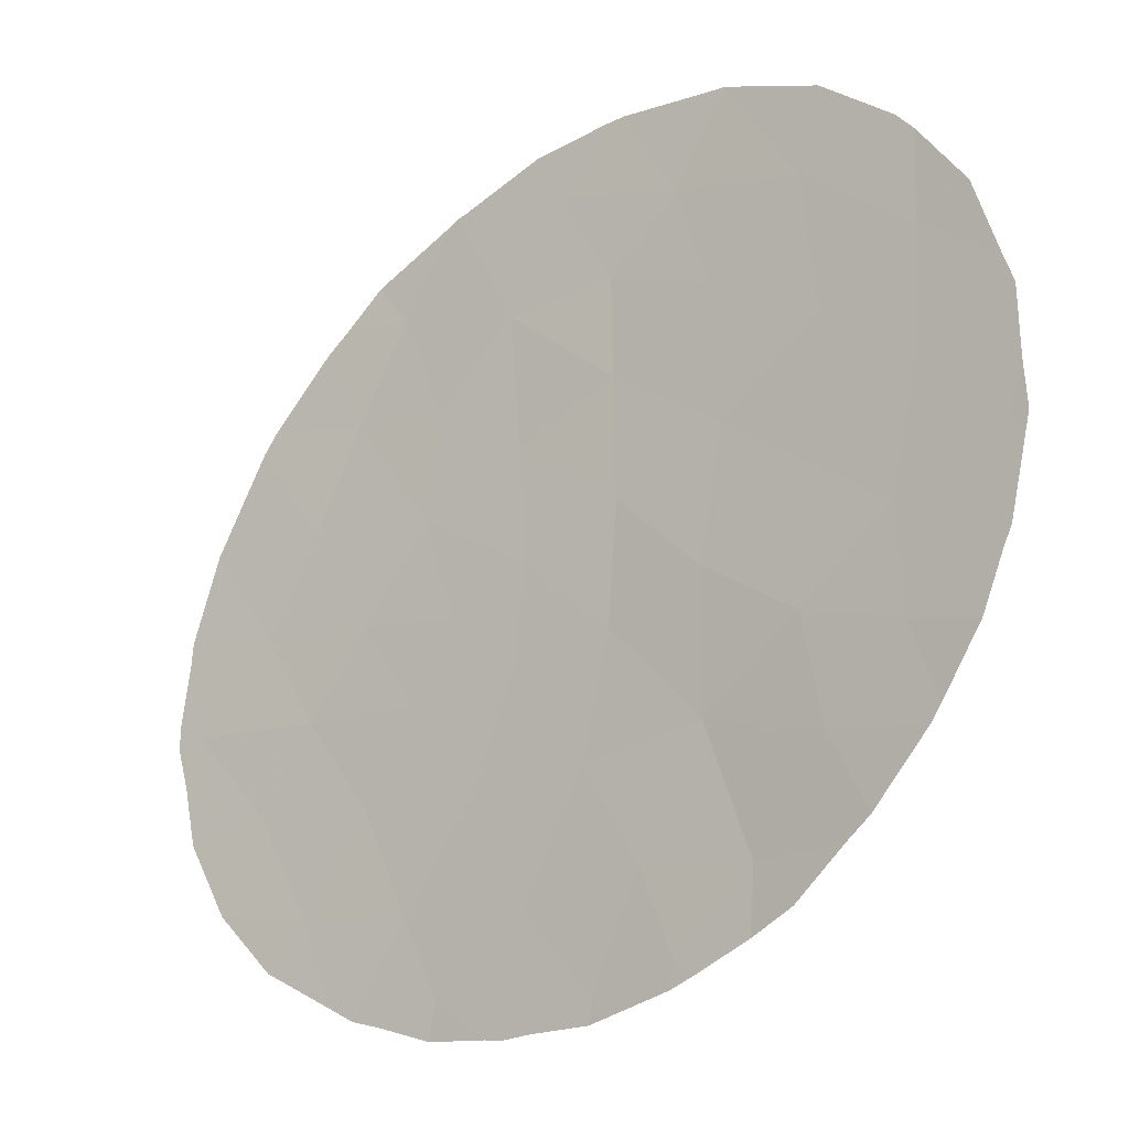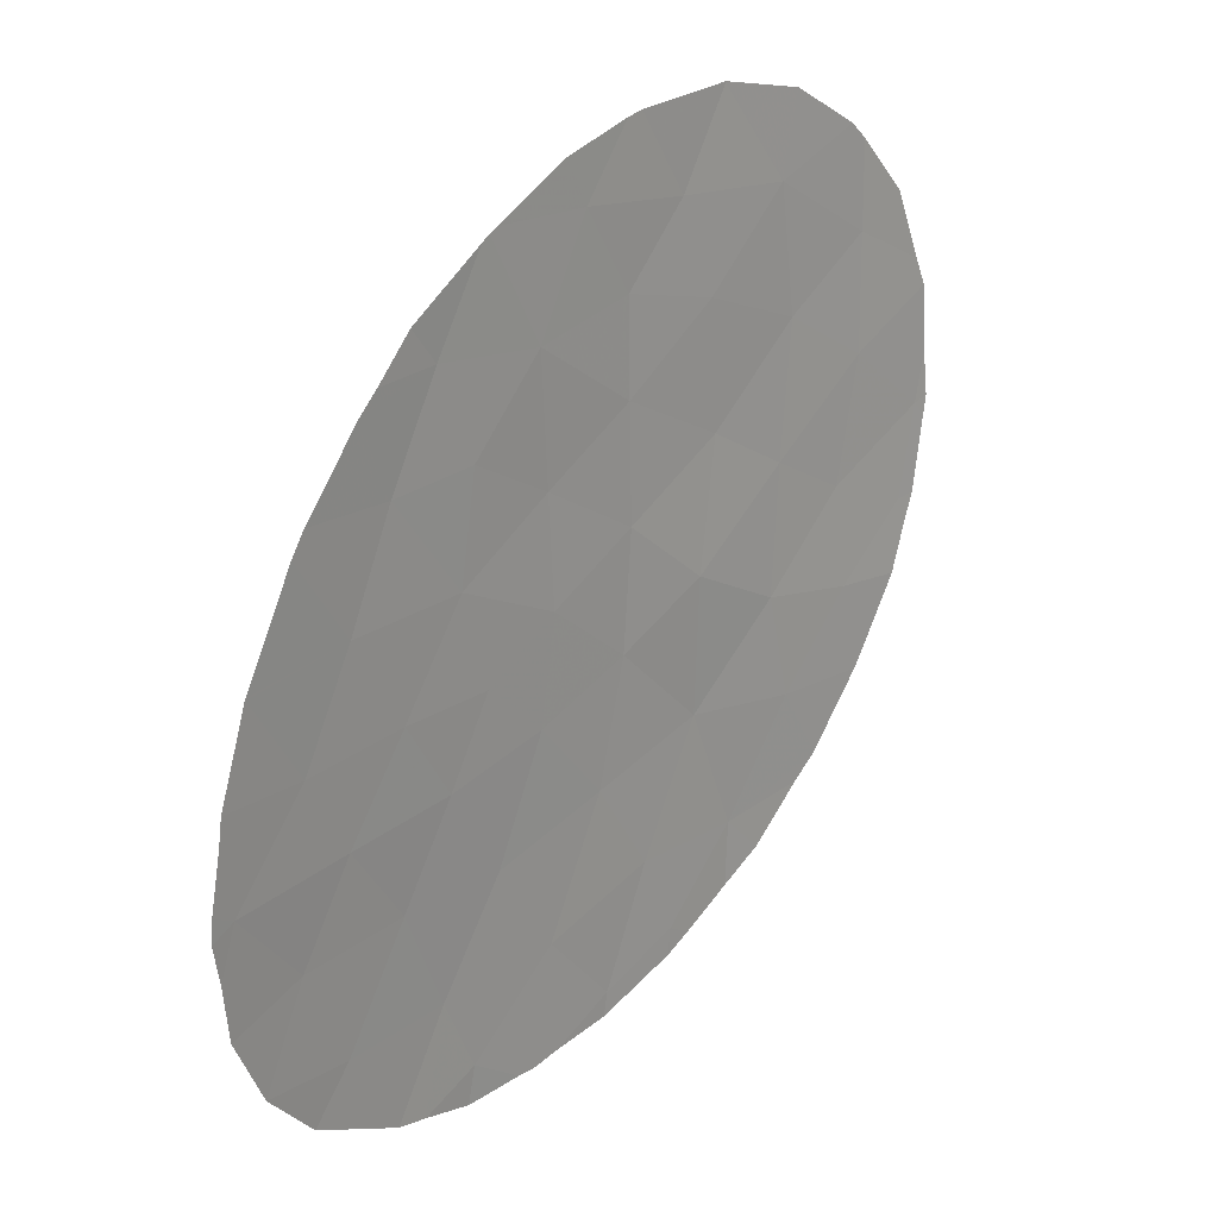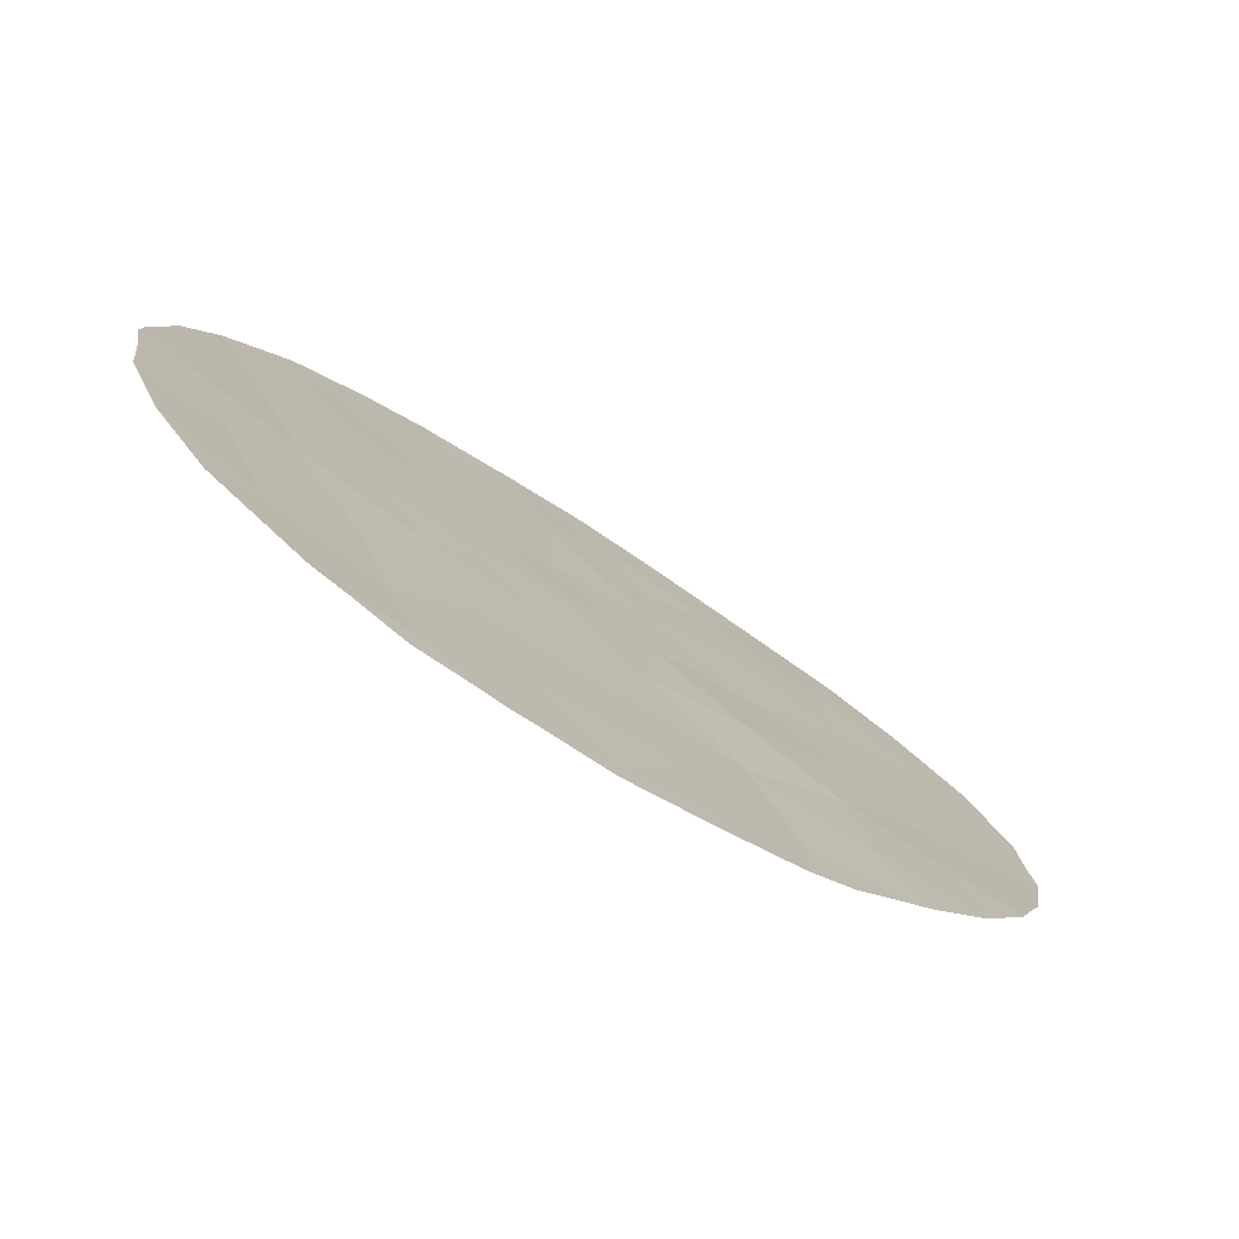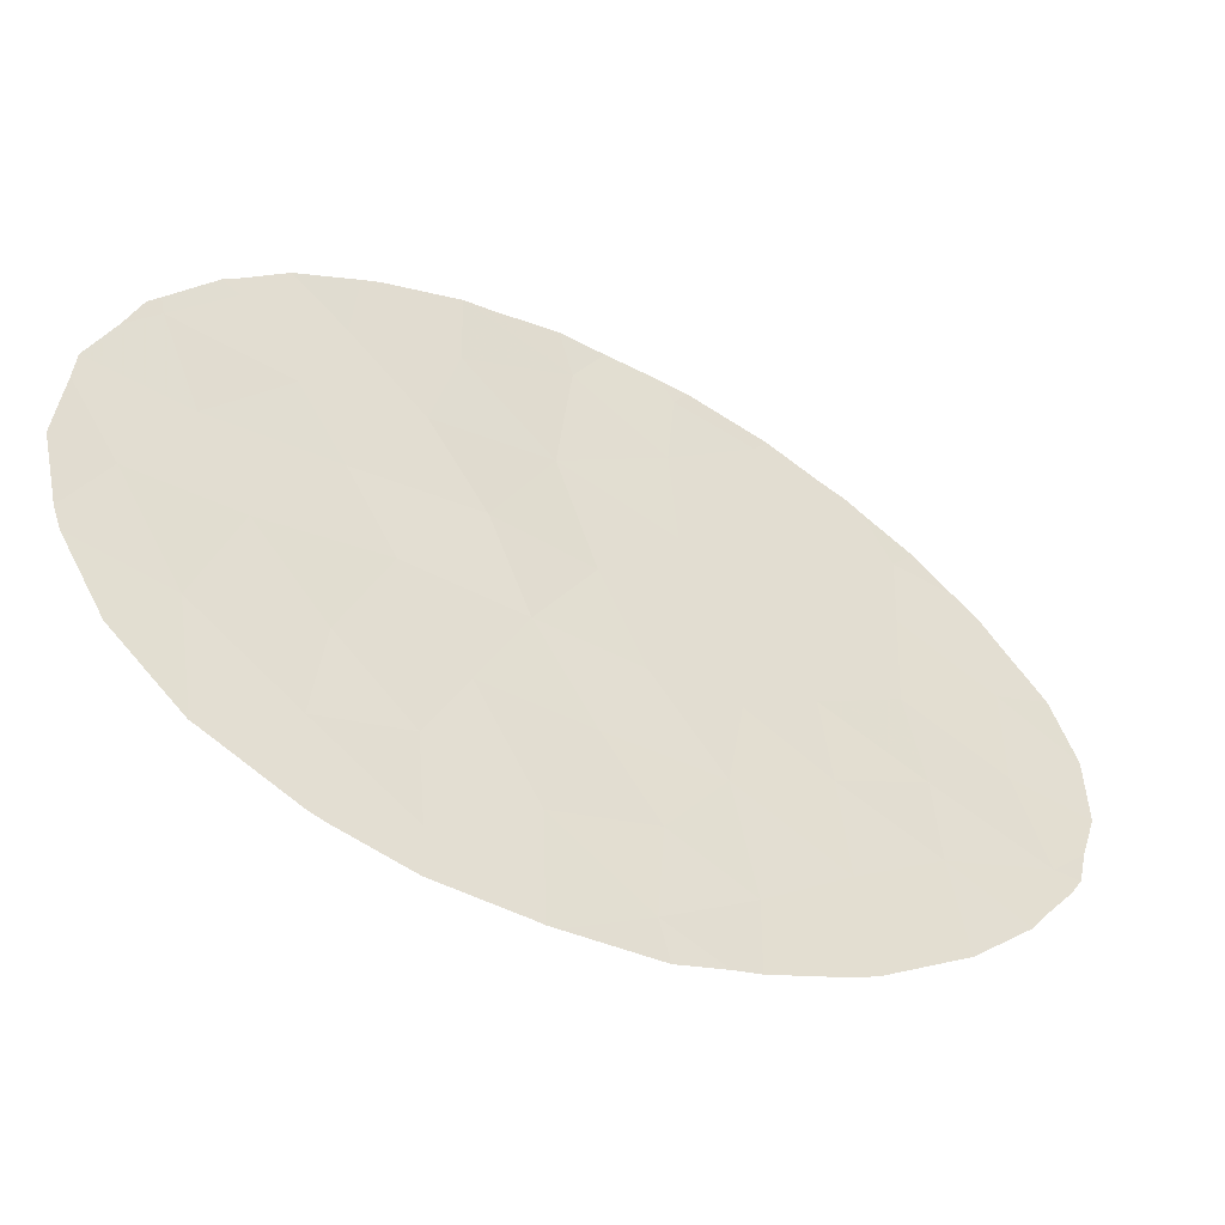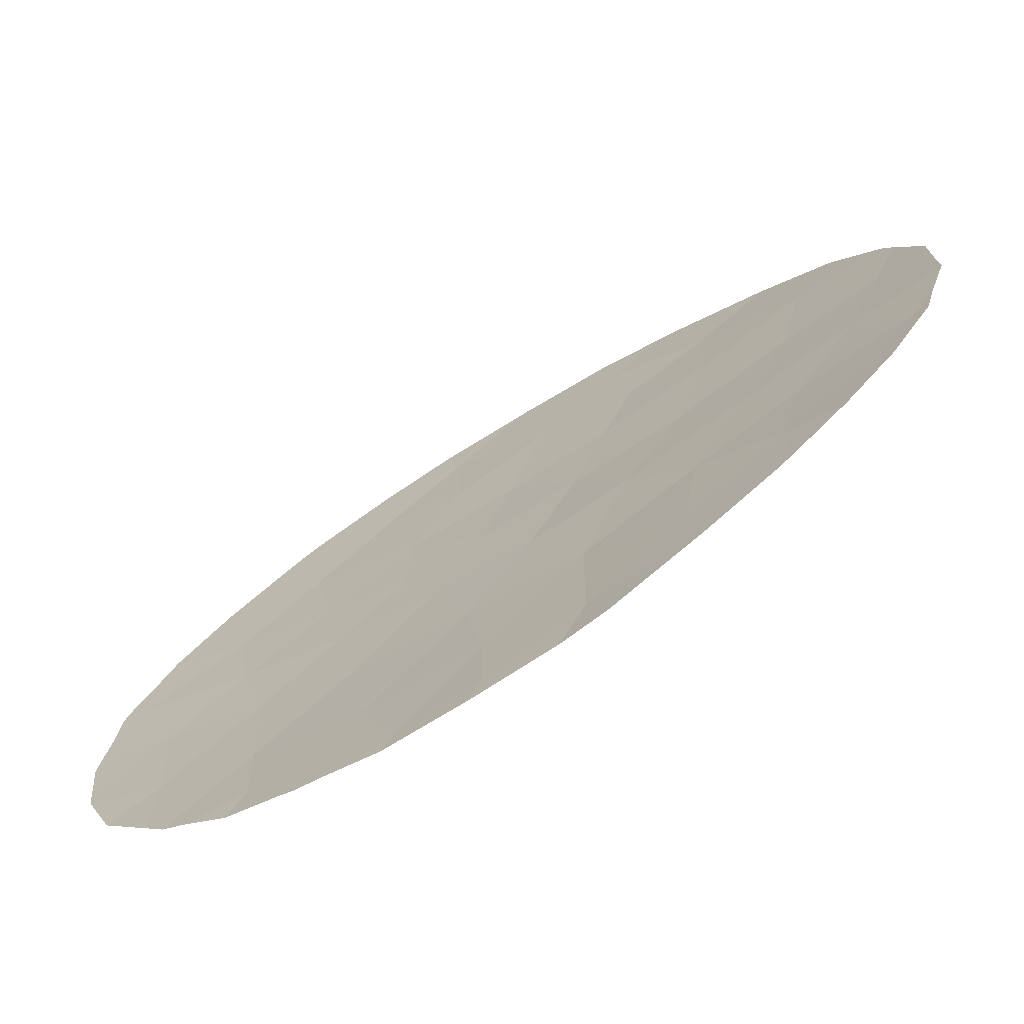
<metadata>
{"format":"obj","ext":"obj","renderer":"f3d","projection":"perspective","resolution":1024,"background":"white","views":[{"elev":79.8,"azim":179.2,"up":"+Y"},{"elev":22.7,"azim":98.9,"up":"+Z"},{"elev":-76.9,"azim":112.0,"up":"+Z"},{"elev":26.0,"azim":23.1,"up":"+Y"},{"elev":30.2,"azim":-161.9,"up":"+Y"}]}
</metadata>
<code>
v 39.93 23.2 -22.63
v 43.67 20.46 -20.31
v 45.35 19.32 -17.59
v 44.59 19.94 -28.73
v 42.38 21.32 -16.54
v 43.47 20.51 -14.78
v 50.69 15.98 -27.94
v 40.8 22.49 -19.79
v 45.49 19.28 -23.42
v 45.95 18.97 -25.6
v 44.07 20.22 -25.04
v 45.09 19.58 -27.26
v 42.6 21.3 -23.49
v 41.1 22.39 -23.83
v 51.46 15.55 -26.1
v 42.41 21.37 -21.19
v 45.84 19.07 -29.31
v 42.28 21.56 -25.38
v 52.29 15.17 -21.43
v 46.89 18.35 -20.24
v 48.4 17.37 -29.29
v 43.36 20.74 -27.31
v 46.15 18.83 -16.08
v 46.93 18.34 -27.87
v 42.15 21.5 -18.8
v 40.74 22.47 -17.73
v 48.93 17.02 -27.92
v 48.51 17.36 -21.26
v 49.58 16.71 -22.96
v 46.83 18.42 -22.19
v 48.85 17.15 -17.69
v 48.76 17.19 -24.42
v 41.22 22.22 -21.99
v 49.7 16.64 -19.44
v 47.04 18.29 -17.95
v 44.04 20.29 -22.61
v 50.48 16.19 -21.26
v 43.79 20.39 -18.05
v 52.64 14.95 -24.62
v 49.62 16.62 -26.05
v 47.07 18.25 -24.06
v 48.06 17.64 -22.99
v 51.33 15.68 -23.04
v 39.58 23.4 -21
v 48.25 17.53 -19.37
v 45.33 19.37 -21.33
v 50.59 16.09 -24.53
v 44.3 20 -16.34
v 45.35 19.34 -19.28
v 47.87 17.72 -26.12
v 43.43 20.54 -14.77
v 42.06 21.5 -15.12
v 52.2 15.14 -27.77
v 51.35 15.59 -28.77
v 40.97 22.27 -15.9
v 39.43 23.46 -18.95
v 39.39 23.51 -20.12
v 52.76 14.84 -26.51
v 52.21 15.13 -27.77
v 43.49 20.5 -14.76
v 43.62 20.42 -14.77
v 45.9 19.03 -29.74
v 45.58 19.26 -29.6
v 40.7 22.47 -16.2
v 51.46 15.66 -19.7
v 52.28 15.18 -21.39
v 40.83 22.62 -25.45
v 41.68 22.02 -26.71
v 46.83 18.42 -29.86
v 50.28 16.22 -29.36
v 48.06 17.65 -16.16
v 49.32 16.9 -17.04
v 49.84 16.48 -29.61
v 52.9 14.79 -25.51
v 52.78 14.89 -22.94
v 52.83 14.86 -23.36
v 49.35 16.79 -29.72
v 42.81 21.17 -28.01
v 43.43 20.71 -28.47
v 48.52 17.29 -29.96
v 42.04 21.74 -27.11
v 43.47 20.52 -14.76
v 39.34 23.58 -20.93
v 47.92 17.74 -16.05
v 39.79 23.33 -23.02
v 40.08 23.16 -23.94
v 49.92 16.55 -17.72
v 52.3 15.17 -21.42
v 52.3 15.16 -21.43
v 52.33 15.15 -21.53
v 39.98 23.02 -17.21
v 46.53 18.59 -15.27
v 45.36 19.31 -14.93
v 39.6 23.32 -18.45
v 51.22 15.8 -19.32
v 50.26 16.36 -18.07
v 39.4 23.54 -21.25
v 39.63 23.42 -22.59
v 44.65 19.91 -29.22
v 44.23 20.19 -28.98
v 40.67 22.73 -25.14
v 45.09 19.48 -14.87
v 53.04 14.73 -24.81
v 53.01 14.75 -24.4
v 47.77 17.83 -15.98
v 47.3 18.11 -29.95
v 47.59 17.92 -29.94
f 5 6 51
f 5 51 52
f 7 54 53
f 5 52 55
f 44 8 56
f 44 56 57
f 24 12 17
f 13 33 14
f 36 46 2
f 15 59 58
f 6 61 60
f 17 63 62
f 13 18 11
f 26 5 55
f 26 55 64
f 37 19 66
f 37 66 65
f 18 13 14
f 18 67 68
f 17 62 69
f 12 24 10
f 24 50 10
f 25 8 16
f 49 38 2
f 48 3 23
f 36 9 46
f 45 35 20
f 16 33 13
f 7 70 54
f 31 72 71
f 7 27 73
f 7 73 70
f 39 15 58
f 39 58 74
f 43 39 76
f 43 76 75
f 27 21 77
f 27 77 73
f 18 22 11
f 4 12 22
f 22 78 79
f 21 80 77
f 22 18 68
f 22 68 81
f 22 81 78
f 6 82 51
f 6 60 82
f 26 25 5
f 1 14 33
f 35 23 3
f 10 50 41
f 44 57 83
f 46 30 20
f 30 28 20
f 20 49 46
f 35 31 71
f 35 71 84
f 2 25 16
f 32 42 41
f 14 1 85
f 14 85 86
f 15 47 40
f 48 38 3
f 31 87 72
f 19 89 88
f 19 90 89
f 16 8 33
f 26 64 91
f 23 92 93
f 28 37 34
f 9 30 46
f 8 25 26
f 8 26 94
f 8 94 56
f 26 91 94
f 28 30 42
f 27 40 50
f 45 28 34
f 34 31 45
f 34 37 65
f 34 65 95
f 34 95 96
f 44 83 97
f 1 44 97
f 1 97 98
f 17 12 4
f 31 34 96
f 31 96 87
f 35 3 49
f 4 100 99
f 10 9 11
f 2 16 36
f 7 15 40
f 15 7 53
f 15 53 59
f 17 4 99
f 17 99 63
f 18 14 101
f 18 101 67
f 36 11 9
f 11 36 13
f 12 10 11
f 28 29 37
f 6 48 102
f 6 102 61
f 2 38 25
f 38 49 3
f 13 36 16
f 39 74 103
f 39 103 104
f 39 104 76
f 19 43 75
f 19 75 90
f 39 43 47
f 23 35 84
f 23 84 105
f 23 105 92
f 27 24 21
f 24 17 69
f 24 69 106
f 14 86 101
f 22 12 11
f 24 27 50
f 41 50 32
f 41 9 10
f 25 38 5
f 27 7 40
f 6 5 48
f 30 41 42
f 41 30 9
f 32 29 42
f 15 39 47
f 47 43 29
f 29 32 47
f 40 47 32
f 8 44 33
f 1 98 85
f 48 23 93
f 48 93 102
f 19 37 43
f 29 43 37
f 35 45 31
f 28 42 29
f 50 40 32
f 44 1 33
f 19 88 66
f 4 22 79
f 4 79 100
f 21 107 80
f 2 46 49
f 21 24 106
f 21 106 107
f 20 28 45
f 38 48 5
f 35 49 20

</code>
